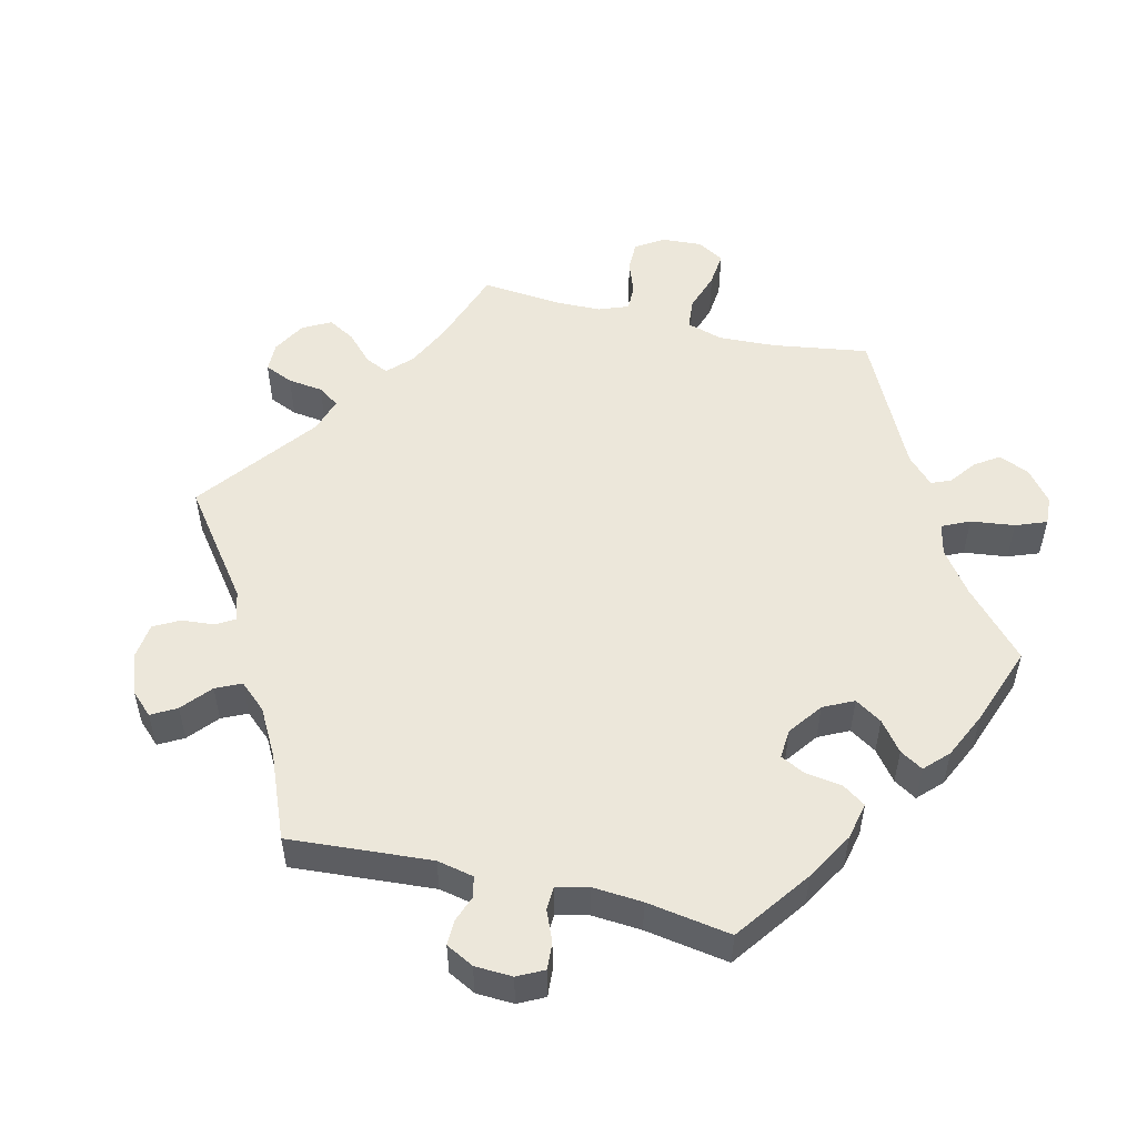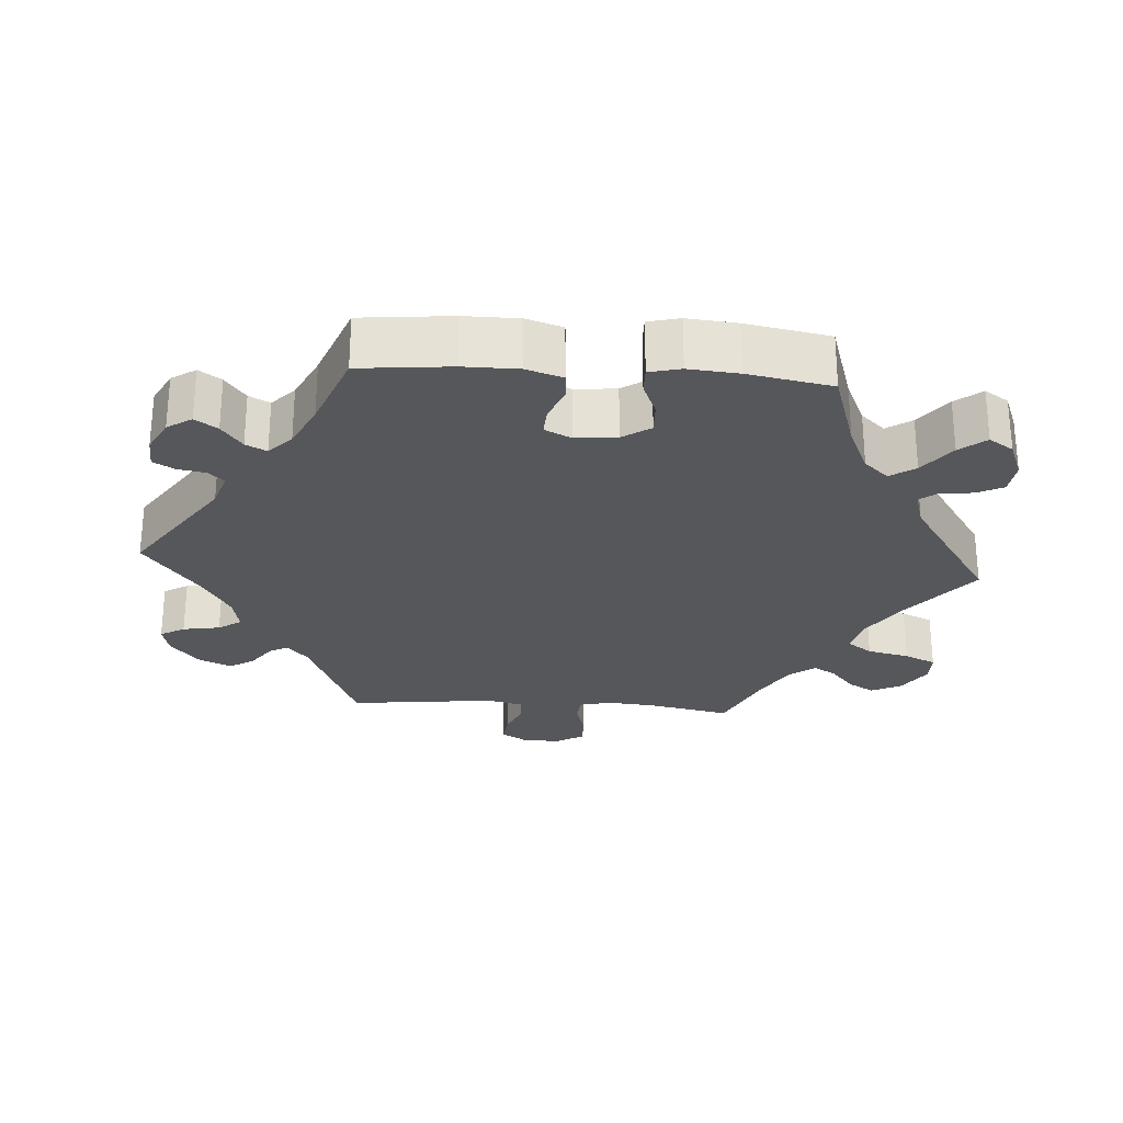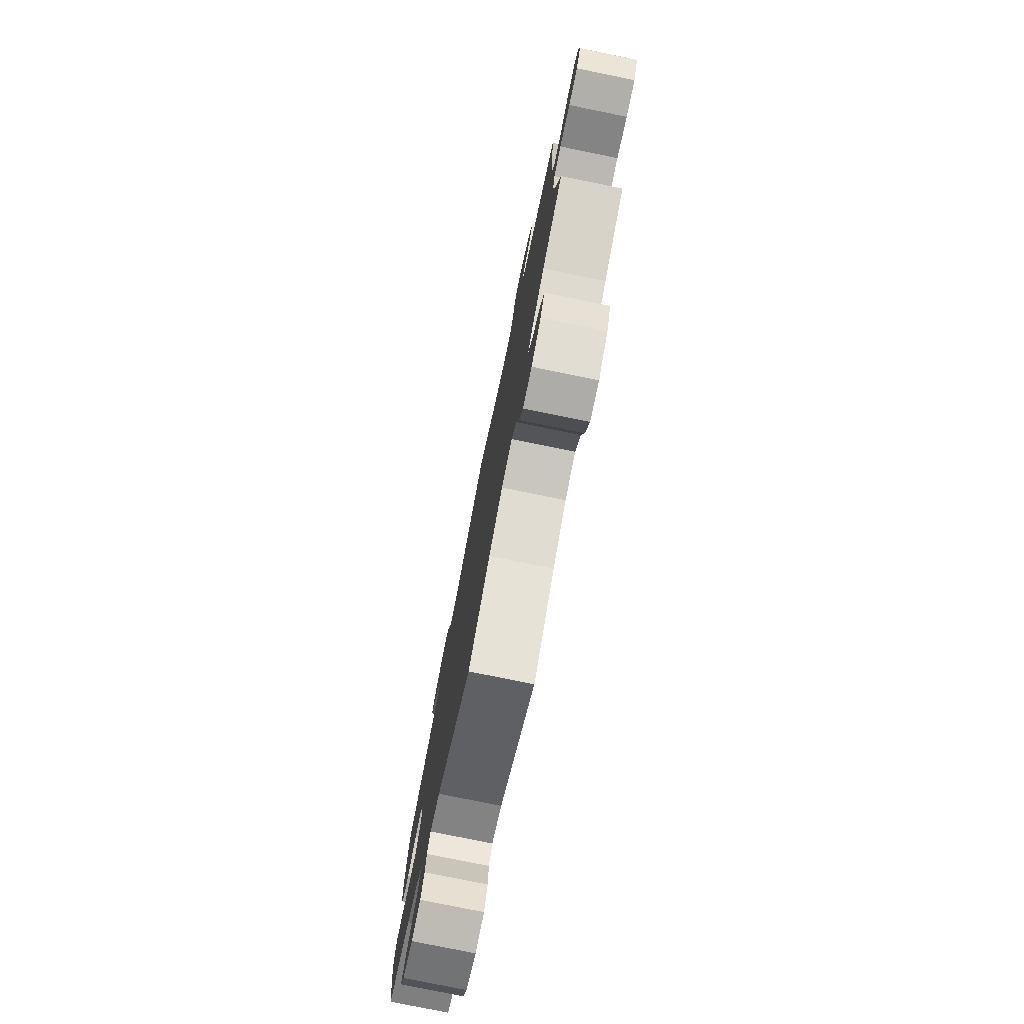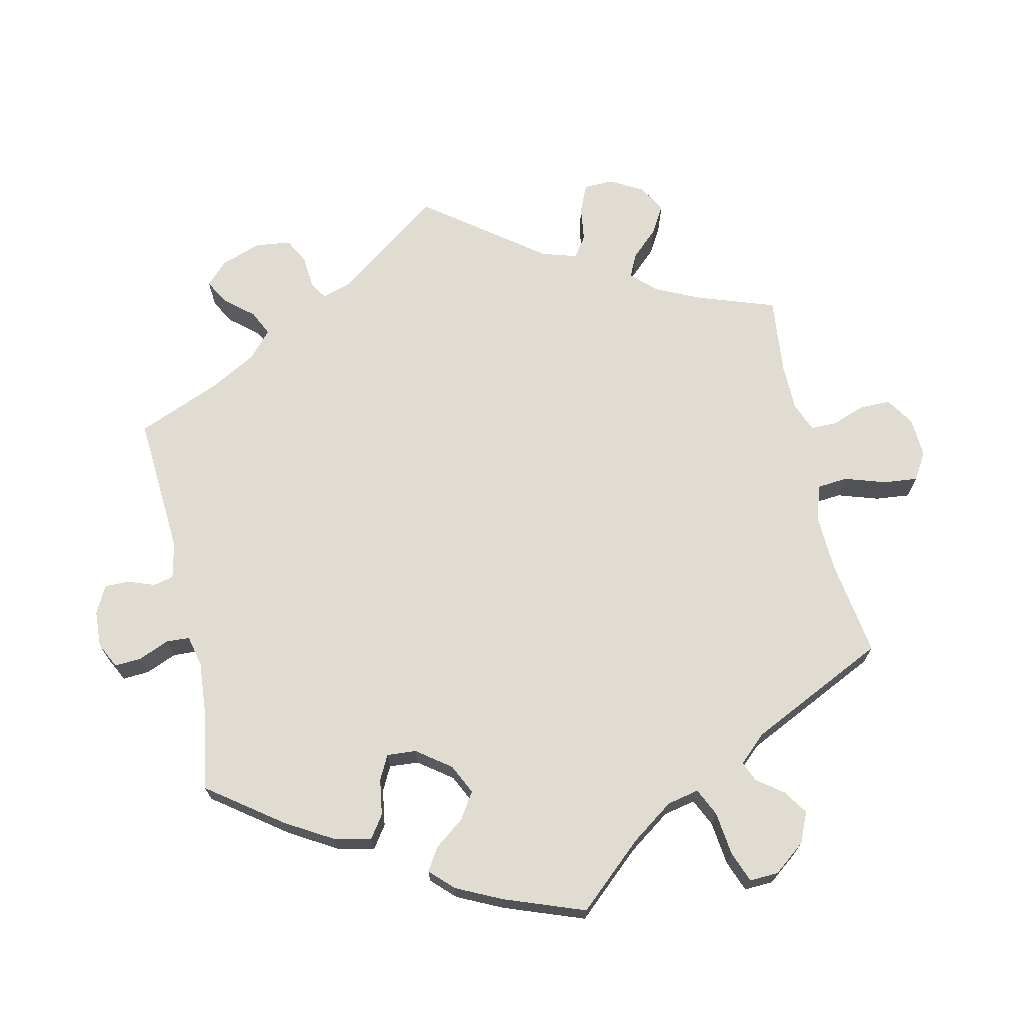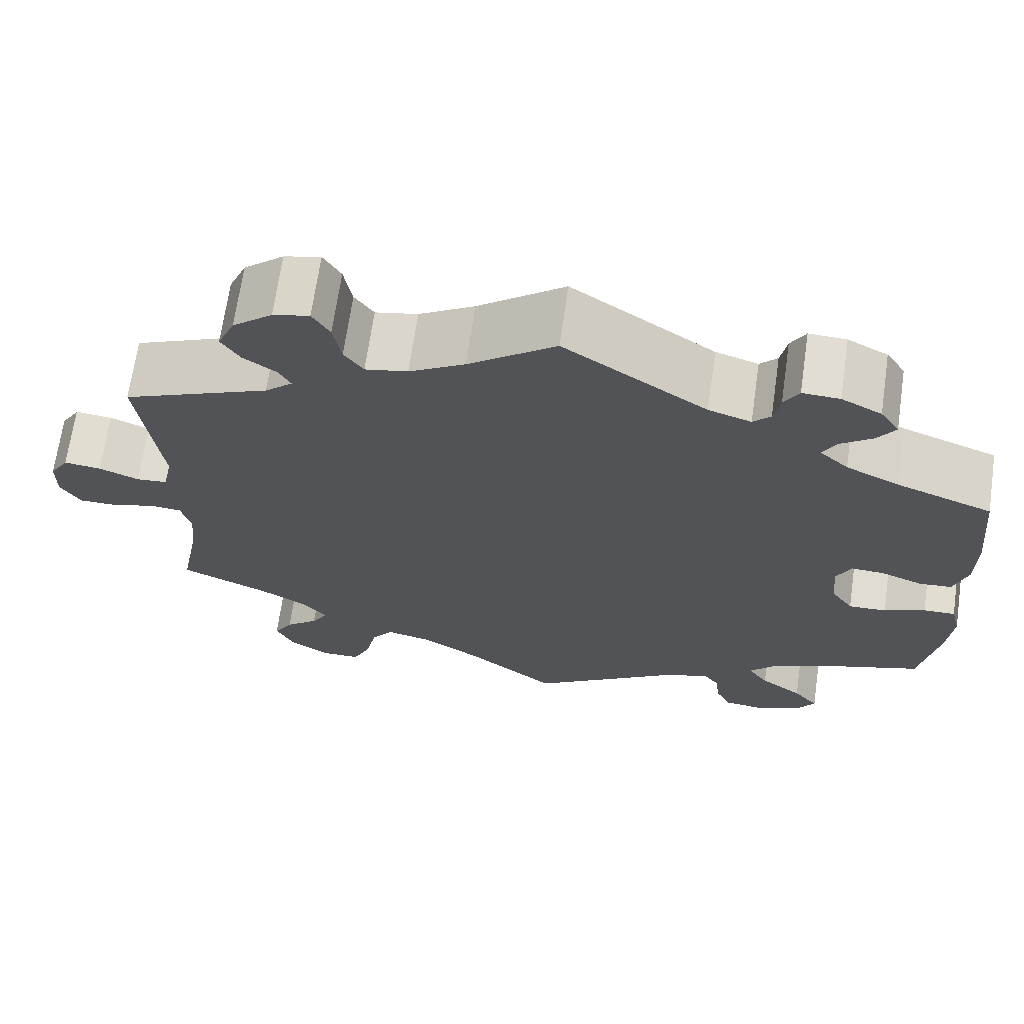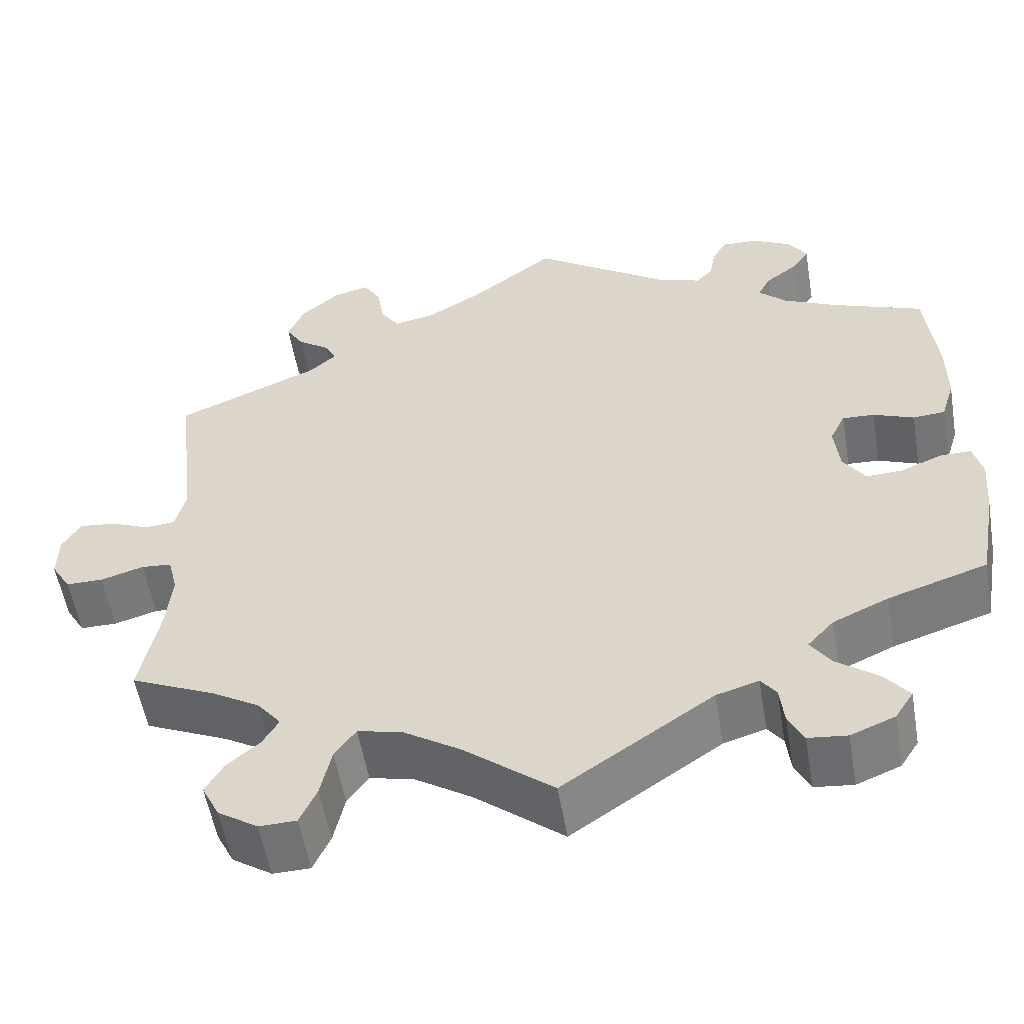
<metadata>
{"format":"obj","ext":"obj","renderer":"f3d","projection":"perspective","resolution":1024,"background":"white","views":[{"elev":52.0,"azim":43.7,"up":"+Y"},{"elev":-26.6,"azim":85.9,"up":"+Y"},{"elev":-78.0,"azim":-101.5,"up":"+Z"},{"elev":69.3,"azim":107.8,"up":"+Y"},{"elev":68.4,"azim":8.2,"up":"+Z"},{"elev":-55.2,"azim":9.7,"up":"+Z"}]}
</metadata>
<code>
v 0.164 0.07 0.466
v 0.213 0.07 0.45
v 0.233 0.07 0.471
v 0.24 0.07 0.51
v 0.257 0.07 0.54
v 0.3 0.07 0.538
v 0.346 0.07 0.514
v 0.368 0.07 0.48
v 0.347 0.07 0.449
v 0.31 0.07 0.421
v 0.295 0.07 0.392
v 0.328 0.07 0.361
v 0.39 0.07 0.331
v 0.5 0.07 0.289
v 0.513 0.07 0.162
v 0.513 0.07 0.086
v 0.497 0.07 0.035
v 0.459 0.07 0.032
v 0.411 0.07 0.051
v 0.373 0.07 0.053
v 0.355 0.07 0.016
v 0.361 0.07 -0.042
v 0.387 0.07 -0.081
v 0.431 0.07 -0.079
v 0.479 0.07 -0.059
v 0.516 0.07 -0.058
v 0.527 0.07 -0.102
v 0.521 0.07 -0.172
v 0.5 0.07 -0.289
v 0.383 0.07 -0.327
v 0.317 0.07 -0.357
v 0.286 0.07 -0.391
v 0.31 0.07 -0.426
v 0.359 0.07 -0.463
v 0.388 0.07 -0.499
v 0.366 0.07 -0.533
v 0.314 0.07 -0.554
v 0.268 0.07 -0.549
v 0.25 0.07 -0.512
v 0.245 0.07 -0.467
v 0.227 0.07 -0.443
v 0.177 0.07 -0.458
v 0 0.07 -0.578
v -0.106 0.07 -0.493
v -0.173 0.07 -0.45
v -0.225 0.07 -0.438
v -0.25 0.07 -0.473
v -0.263 0.07 -0.532
v -0.283 0.07 -0.576
v -0.327 0.07 -0.577
v -0.374 0.07 -0.546
v -0.395 0.07 -0.504
v -0.373 0.07 -0.467
v -0.335 0.07 -0.435
v -0.316 0.07 -0.403
v -0.344 0.07 -0.368
v -0.401 0.07 -0.334
v -0.501 0.07 -0.289
v -0.478 0.07 -0.174
v -0.472 0.07 -0.106
v -0.483 0.07 -0.061
v -0.519 0.07 -0.058
v -0.57 0.07 -0.073
v -0.614 0.07 -0.073
v -0.637 0.07 -0.035
v -0.636 0.07 0.018
v -0.614 0.07 0.054
v -0.571 0.07 0.049
v -0.525 0.07 0.03
v -0.489 0.07 0.033
v -0.477 0.07 0.083
v -0.501 0.07 0.289
v -0.331 0.07 0.361
v -0.299 0.07 0.39
v -0.313 0.07 0.416
v -0.351 0.07 0.443
v -0.372 0.07 0.477
v -0.352 0.07 0.523
v -0.306 0.07 0.562
v -0.264 0.07 0.572
v -0.244 0.07 0.538
v -0.235 0.07 0.486
v -0.213 0.07 0.454
v -0.164 0.07 0.464
v -0.1 0.07 0.502
v 0 0.07 0.578
v 0.164 0 0.466
v 0.213 0 0.45
v 0.233 0 0.471
v 0.24 0 0.51
v 0.257 0 0.54
v 0.3 0 0.538
v 0.346 0 0.514
v 0.368 0 0.48
v 0.347 0 0.449
v 0.31 0 0.421
v 0.295 0 0.392
v 0.328 0 0.361
v 0.39 0 0.331
v 0.5 0 0.289
v 0.513 0 0.162
v 0.513 0 0.086
v 0.497 0 0.035
v 0.459 0 0.032
v 0.411 0 0.051
v 0.373 0 0.053
v 0.355 0 0.016
v 0.361 0 -0.042
v 0.387 0 -0.081
v 0.431 0 -0.079
v 0.479 0 -0.059
v 0.516 0 -0.058
v 0.527 0 -0.102
v 0.521 0 -0.172
v 0.5 0 -0.289
v 0.383 0 -0.327
v 0.317 0 -0.357
v 0.286 0 -0.391
v 0.31 0 -0.426
v 0.359 0 -0.463
v 0.388 0 -0.499
v 0.366 0 -0.533
v 0.314 0 -0.554
v 0.268 0 -0.549
v 0.25 0 -0.512
v 0.245 0 -0.467
v 0.227 0 -0.443
v 0.177 0 -0.458
v 0 0 -0.578
v -0.106 0 -0.493
v -0.173 0 -0.45
v -0.225 0 -0.438
v -0.25 0 -0.473
v -0.263 0 -0.532
v -0.283 0 -0.576
v -0.327 0 -0.577
v -0.374 0 -0.546
v -0.395 0 -0.504
v -0.373 0 -0.467
v -0.335 0 -0.435
v -0.316 0 -0.403
v -0.344 0 -0.368
v -0.401 0 -0.334
v -0.501 0 -0.289
v -0.478 0 -0.174
v -0.472 0 -0.106
v -0.483 0 -0.061
v -0.519 0 -0.058
v -0.57 0 -0.073
v -0.614 0 -0.073
v -0.637 0 -0.035
v -0.636 0 0.018
v -0.614 0 0.054
v -0.571 0 0.049
v -0.525 0 0.03
v -0.489 0 0.033
v -0.477 0 0.083
v -0.501 0 0.289
v -0.331 0 0.361
v -0.299 0 0.39
v -0.313 0 0.416
v -0.351 0 0.443
v -0.372 0 0.477
v -0.352 0 0.523
v -0.306 0 0.562
v -0.264 0 0.572
v -0.244 0 0.538
v -0.235 0 0.486
v -0.213 0 0.454
v -0.164 0 0.464
v -0.1 0 0.502
v 0 0 0.578
f 85 86 1
f 84 85 1 2
f 83 84 2
f 79 80 81 82
f 79 82 83
f 78 79 83
f 75 76 77 78
f 74 75 78 83
f 73 74 83 2
f 71 72 73 2
f 66 67 68 69
f 66 69 70
f 65 66 70
f 62 63 64 65
f 61 62 65 70
f 60 61 70 71
f 57 58 59
f 56 57 59 60
f 55 56 60 71
f 51 52 53 54
f 51 54 55
f 50 51 55
f 47 48 49 50
f 46 47 50 55
f 45 46 55 71
f 42 43 44
f 41 42 44 45
f 37 38 39 40
f 37 40 41
f 36 37 41
f 33 34 35 36
f 32 33 36 41
f 31 32 41 45
f 27 28 29 30
f 24 25 26 27
f 23 24 27 30
f 22 23 30 31
f 16 17 18 19
f 16 19 20
f 13 14 15 16
f 12 13 16 20
f 11 12 20 21
f 7 8 9 10
f 7 10 11
f 6 7 11
f 3 4 5 6
f 2 3 6 11
f 22 31 45 71
f 21 22 71
f 2 11 21 71
f 87 172 171
f 88 87 171 170
f 88 170 169
f 168 167 166 165
f 169 168 165
f 169 165 164
f 164 163 162 161
f 169 164 161 160
f 88 169 160 159
f 88 159 158 157
f 155 154 153 152
f 156 155 152
f 156 152 151
f 151 150 149 148
f 156 151 148 147
f 157 156 147 146
f 145 144 143
f 146 145 143 142
f 157 146 142 141
f 140 139 138 137
f 141 140 137
f 141 137 136
f 136 135 134 133
f 141 136 133 132
f 157 141 132 131
f 130 129 128
f 131 130 128 127
f 126 125 124 123
f 127 126 123
f 127 123 122
f 122 121 120 119
f 127 122 119 118
f 131 127 118 117
f 116 115 114 113
f 113 112 111 110
f 116 113 110 109
f 117 116 109 108
f 105 104 103 102
f 106 105 102
f 102 101 100 99
f 106 102 99 98
f 107 106 98 97
f 96 95 94 93
f 97 96 93
f 97 93 92
f 92 91 90 89
f 97 92 89 88
f 157 131 117 108
f 157 108 107
f 157 107 97 88
f 1 87 88 2
f 2 88 89 3
f 3 89 90 4
f 4 90 91 5
f 5 91 92 6
f 6 92 93 7
f 7 93 94 8
f 8 94 95 9
f 9 95 96 10
f 10 96 97 11
f 11 97 98 12
f 12 98 99 13
f 13 99 100 14
f 14 100 101 15
f 15 101 102 16
f 16 102 103 17
f 17 103 104 18
f 18 104 105 19
f 19 105 106 20
f 20 106 107 21
f 21 107 108 22
f 22 108 109 23
f 23 109 110 24
f 24 110 111 25
f 25 111 112 26
f 26 112 113 27
f 27 113 114 28
f 28 114 115 29
f 29 115 116 30
f 30 116 117 31
f 31 117 118 32
f 32 118 119 33
f 33 119 120 34
f 34 120 121 35
f 35 121 122 36
f 36 122 123 37
f 37 123 124 38
f 38 124 125 39
f 39 125 126 40
f 40 126 127 41
f 41 127 128 42
f 42 128 129 43
f 43 129 130 44
f 44 130 131 45
f 45 131 132 46
f 46 132 133 47
f 47 133 134 48
f 48 134 135 49
f 49 135 136 50
f 50 136 137 51
f 51 137 138 52
f 52 138 139 53
f 53 139 140 54
f 54 140 141 55
f 55 141 142 56
f 56 142 143 57
f 57 143 144 58
f 58 144 145 59
f 59 145 146 60
f 60 146 147 61
f 61 147 148 62
f 62 148 149 63
f 63 149 150 64
f 64 150 151 65
f 65 151 152 66
f 66 152 153 67
f 67 153 154 68
f 68 154 155 69
f 69 155 156 70
f 70 156 157 71
f 71 157 158 72
f 72 158 159 73
f 73 159 160 74
f 74 160 161 75
f 75 161 162 76
f 76 162 163 77
f 77 163 164 78
f 78 164 165 79
f 79 165 166 80
f 80 166 167 81
f 81 167 168 82
f 82 168 169 83
f 83 169 170 84
f 84 170 171 85
f 85 171 172 86
f 86 172 87 1

</code>
